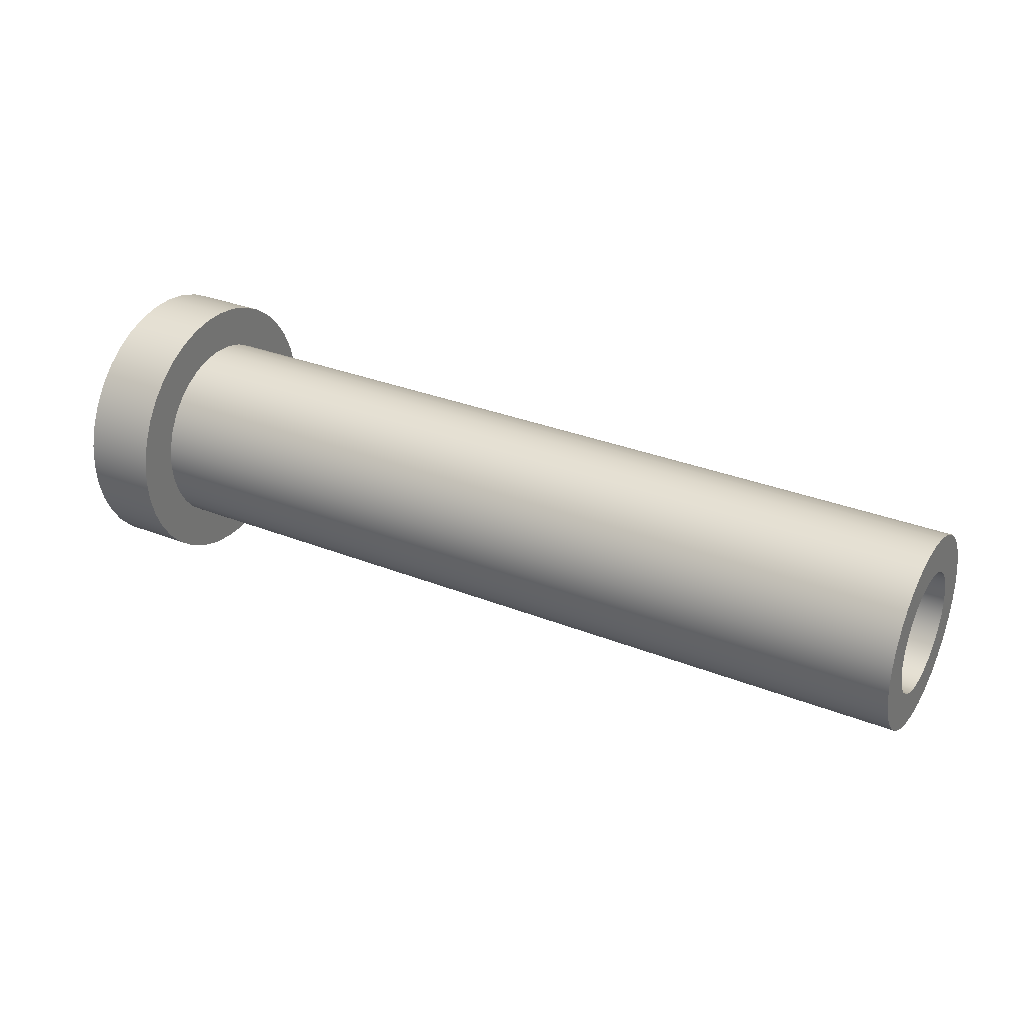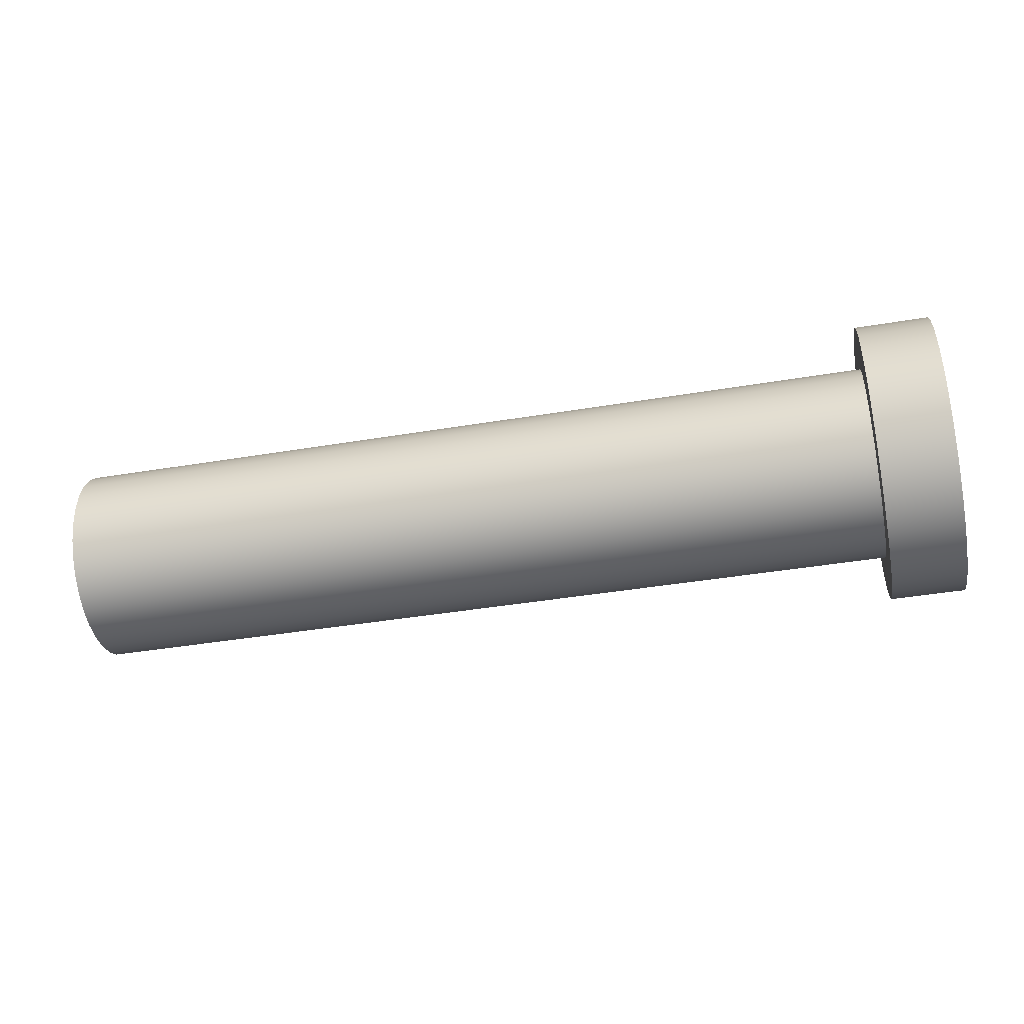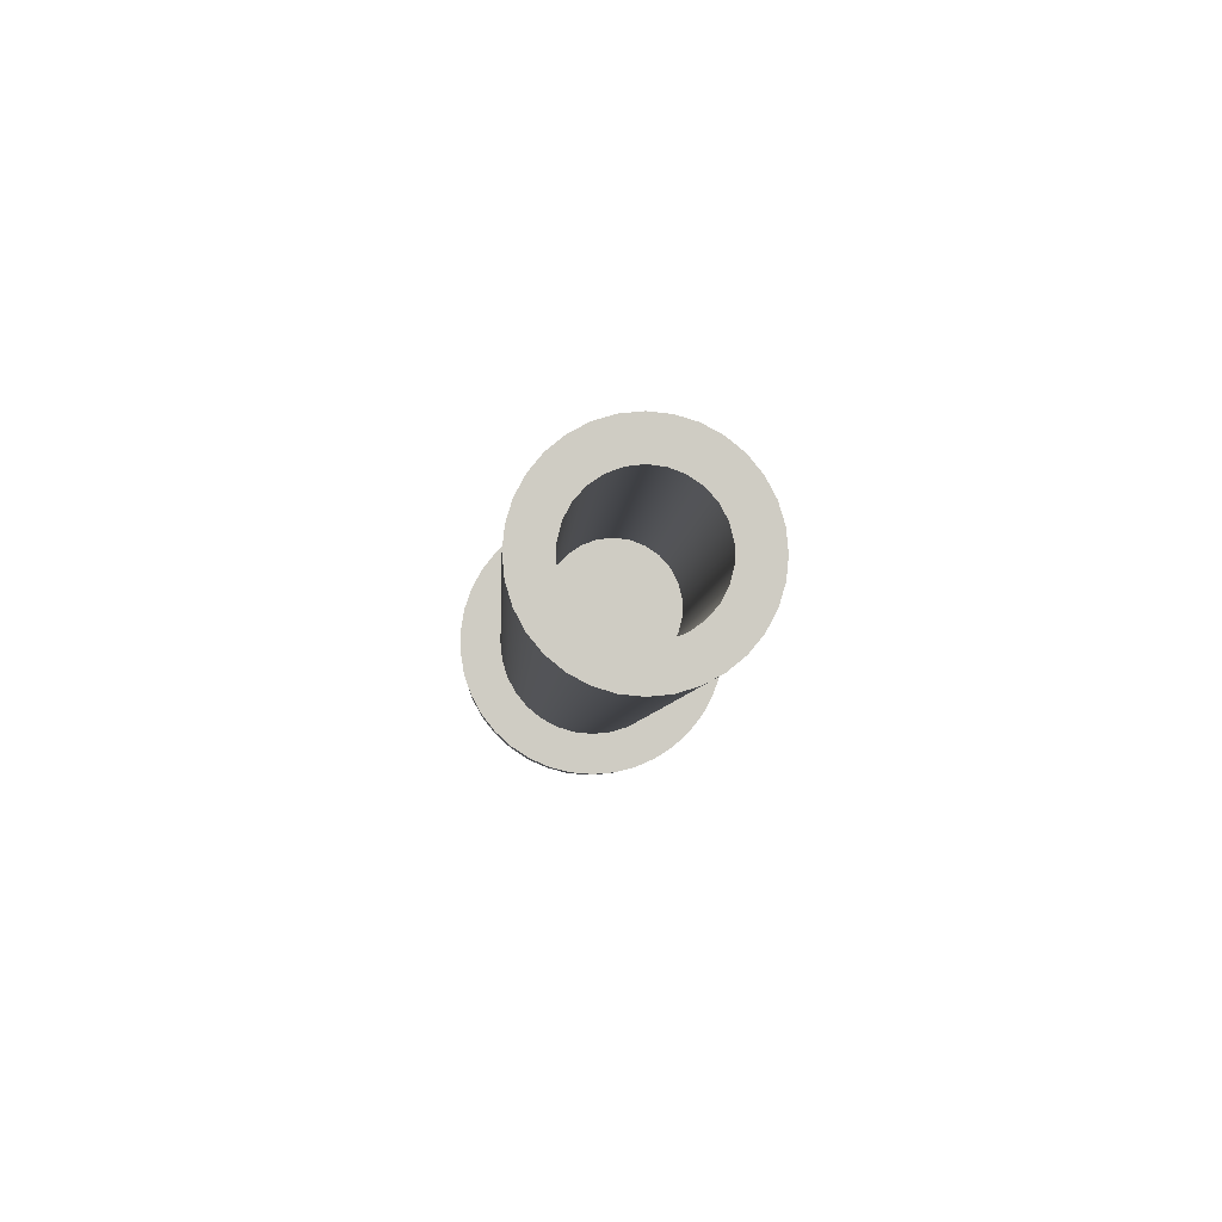
<metadata>
{"format":"obj","ext":"obj","renderer":"f3d","projection":"perspective","resolution":1024,"background":"white","views":[{"elev":31.3,"azim":29.5,"up":"+Y"},{"elev":-40.9,"azim":-168.4,"up":"+Z"},{"elev":-5.0,"azim":87.0,"up":"+Z"}]}
</metadata>
<code>
v 0.6 1.376 -8.542
v 0.6 1.422 -8.534
v 0.6 1.464 -8.513
v 0.6 1.497 -8.48
v 0.6 1.518 -8.438
v 0.6 1.526 -8.392
v 0.6 1.518 -8.345
v 0.6 1.497 -8.303
v 0.6 1.464 -8.27
v 0.6 1.422 -8.249
v 0.6 1.376 -8.242
v 0.6 1.329 -8.249
v 0.6 1.288 -8.27
v 0.6 1.254 -8.303
v 0.6 1.233 -8.345
v 0.6 1.226 -8.392
v 0.6 1.233 -8.438
v 0.6 1.254 -8.48
v 0.6 1.288 -8.513
v 0.6 1.329 -8.534
v 0 1.376 -8.542
v 0 1.329 -8.534
v 0 1.288 -8.513
v 0 1.254 -8.48
v 0 1.233 -8.438
v 0 1.226 -8.392
v 0 1.233 -8.345
v 0 1.254 -8.303
v 0 1.288 -8.27
v 0 1.329 -8.249
v 0 1.376 -8.242
v 0 1.422 -8.249
v 0 1.464 -8.27
v 0 1.497 -8.303
v 0 1.518 -8.345
v 0 1.526 -8.392
v 0 1.518 -8.438
v 0 1.497 -8.48
v 0 1.464 -8.513
v 0 1.422 -8.534
v 0.6 1.376 -8.542
v 0 1.376 -8.542
v 3.7 1.376 -8.142
v 3.7 1.436 -8.149
v 3.7 1.492 -8.17
v 3.7 1.542 -8.204
v 3.7 1.582 -8.25
v 3.7 1.61 -8.303
v 3.7 1.624 -8.361
v 3.7 1.624 -8.422
v 3.7 1.61 -8.48
v 3.7 1.582 -8.534
v 3.7 1.542 -8.579
v 3.7 1.492 -8.613
v 3.7 1.436 -8.634
v 3.7 1.376 -8.642
v 3.7 1.316 -8.634
v 3.7 1.26 -8.613
v 3.7 1.21 -8.579
v 3.7 1.17 -8.534
v 3.7 1.142 -8.48
v 3.7 1.128 -8.422
v 3.7 1.128 -8.361
v 3.7 1.142 -8.303
v 3.7 1.17 -8.25
v 3.7 1.21 -8.204
v 3.7 1.26 -8.17
v 3.7 1.316 -8.149
v 3.7 1.376 -7.992
v 3.7 1.298 -7.999
v 3.7 1.223 -8.022
v 3.7 1.154 -8.059
v 3.7 1.093 -8.109
v 3.7 1.043 -8.169
v 3.7 1.006 -8.238
v 3.7 0.9835 -8.313
v 3.7 0.9758 -8.392
v 3.7 0.9835 -8.47
v 3.7 1.006 -8.545
v 3.7 1.043 -8.614
v 3.7 1.093 -8.674
v 3.7 1.154 -8.724
v 3.7 1.223 -8.761
v 3.7 1.298 -8.784
v 3.7 1.376 -8.792
v 3.7 1.454 -8.784
v 3.7 1.529 -8.761
v 3.7 1.598 -8.724
v 3.7 1.659 -8.674
v 3.7 1.708 -8.614
v 3.7 1.745 -8.545
v 3.7 1.768 -8.47
v 3.7 1.776 -8.392
v 3.7 1.768 -8.313
v 3.7 1.745 -8.238
v 3.7 1.708 -8.169
v 3.7 1.659 -8.109
v 3.7 1.598 -8.059
v 3.7 1.529 -8.022
v 3.7 1.454 -7.999
v 0.3 1.376 -7.992
v 0.3 1.454 -7.999
v 0.3 1.529 -8.022
v 0.3 1.598 -8.059
v 0.3 1.659 -8.109
v 0.3 1.708 -8.169
v 0.3 1.745 -8.238
v 0.3 1.768 -8.313
v 0.3 1.776 -8.392
v 0.3 1.768 -8.47
v 0.3 1.745 -8.545
v 0.3 1.708 -8.614
v 0.3 1.659 -8.674
v 0.3 1.598 -8.724
v 0.3 1.529 -8.761
v 0.3 1.454 -8.784
v 0.3 1.376 -8.792
v 0.3 1.298 -8.784
v 0.3 1.223 -8.761
v 0.3 1.154 -8.724
v 0.3 1.093 -8.674
v 0.3 1.043 -8.614
v 0.3 1.006 -8.545
v 0.3 0.9835 -8.47
v 0.3 0.9758 -8.392
v 0.3 0.9835 -8.313
v 0.3 1.006 -8.238
v 0.3 1.043 -8.169
v 0.3 1.093 -8.109
v 0.3 1.154 -8.059
v 0.3 1.223 -8.022
v 0.3 1.298 -7.999
v 0.3 1.376 -7.817
v 0.3 1.281 -7.824
v 0.3 1.189 -7.848
v 0.3 1.102 -7.886
v 0.3 1.023 -7.938
v 0.3 0.9527 -8.002
v 0.3 0.8944 -8.077
v 0.3 0.8492 -8.161
v 0.3 0.8184 -8.25
v 0.3 0.8027 -8.344
v 0.3 0.8027 -8.439
v 0.3 0.8184 -8.533
v 0.3 0.8492 -8.622
v 0.3 0.8944 -8.706
v 0.3 0.9527 -8.781
v 0.3 1.023 -8.845
v 0.3 1.102 -8.897
v 0.3 1.189 -8.935
v 0.3 1.281 -8.959
v 0.3 1.376 -8.967
v 0.3 1.47 -8.959
v 0.3 1.562 -8.935
v 0.3 1.649 -8.897
v 0.3 1.729 -8.845
v 0.3 1.799 -8.781
v 0.3 1.857 -8.706
v 0.3 1.902 -8.622
v 0.3 1.933 -8.533
v 0.3 1.949 -8.439
v 0.3 1.949 -8.344
v 0.3 1.933 -8.25
v 0.3 1.902 -8.161
v 0.3 1.857 -8.077
v 0.3 1.799 -8.002
v 0.3 1.729 -7.938
v 0.3 1.649 -7.886
v 0.3 1.562 -7.848
v 0.3 1.47 -7.824
v 2 1.376 -8.142
v 2 1.316 -8.149
v 2 1.26 -8.17
v 2 1.21 -8.204
v 2 1.17 -8.25
v 2 1.142 -8.303
v 2 1.128 -8.361
v 2 1.128 -8.422
v 2 1.142 -8.48
v 2 1.17 -8.534
v 2 1.21 -8.579
v 2 1.26 -8.613
v 2 1.316 -8.634
v 2 1.376 -8.642
v 2 1.436 -8.634
v 2 1.492 -8.613
v 2 1.542 -8.579
v 2 1.582 -8.534
v 2 1.61 -8.48
v 2 1.624 -8.422
v 2 1.624 -8.361
v 2 1.61 -8.303
v 2 1.582 -8.25
v 2 1.542 -8.204
v 2 1.492 -8.17
v 2 1.436 -8.149
v 2 1.376 -8.142
v 2 1.436 -8.149
v 2 1.492 -8.17
v 2 1.542 -8.204
v 2 1.582 -8.25
v 2 1.61 -8.303
v 2 1.624 -8.361
v 2 1.624 -8.422
v 2 1.61 -8.48
v 2 1.582 -8.534
v 2 1.542 -8.579
v 2 1.492 -8.613
v 2 1.436 -8.634
v 2 1.376 -8.642
v 2 1.316 -8.634
v 2 1.26 -8.613
v 2 1.21 -8.579
v 2 1.17 -8.534
v 2 1.142 -8.48
v 2 1.128 -8.422
v 2 1.128 -8.361
v 2 1.142 -8.303
v 2 1.17 -8.25
v 2 1.21 -8.204
v 2 1.26 -8.17
v 2 1.316 -8.149
v 3.7 1.376 -8.142
v 3.7 1.316 -8.149
v 3.7 1.26 -8.17
v 3.7 1.21 -8.204
v 3.7 1.17 -8.25
v 3.7 1.142 -8.303
v 3.7 1.128 -8.361
v 3.7 1.128 -8.422
v 3.7 1.142 -8.48
v 3.7 1.17 -8.534
v 3.7 1.21 -8.579
v 3.7 1.26 -8.613
v 3.7 1.316 -8.634
v 3.7 1.376 -8.642
v 3.7 1.436 -8.634
v 3.7 1.492 -8.613
v 3.7 1.542 -8.579
v 3.7 1.582 -8.534
v 3.7 1.61 -8.48
v 3.7 1.624 -8.422
v 3.7 1.624 -8.361
v 3.7 1.61 -8.303
v 3.7 1.582 -8.25
v 3.7 1.542 -8.204
v 3.7 1.492 -8.17
v 3.7 1.436 -8.149
v 2 1.376 -8.142
v 3.7 1.376 -8.142
v 3.7 1.376 -7.992
v 3.7 1.454 -7.999
v 3.7 1.529 -8.022
v 3.7 1.598 -8.059
v 3.7 1.659 -8.109
v 3.7 1.708 -8.169
v 3.7 1.745 -8.238
v 3.7 1.768 -8.313
v 3.7 1.776 -8.392
v 3.7 1.768 -8.47
v 3.7 1.745 -8.545
v 3.7 1.708 -8.614
v 3.7 1.659 -8.674
v 3.7 1.598 -8.724
v 3.7 1.529 -8.761
v 3.7 1.454 -8.784
v 3.7 1.376 -8.792
v 3.7 1.298 -8.784
v 3.7 1.223 -8.761
v 3.7 1.154 -8.724
v 3.7 1.093 -8.674
v 3.7 1.043 -8.614
v 3.7 1.006 -8.545
v 3.7 0.9835 -8.47
v 3.7 0.9758 -8.392
v 3.7 0.9835 -8.313
v 3.7 1.006 -8.238
v 3.7 1.043 -8.169
v 3.7 1.093 -8.109
v 3.7 1.154 -8.059
v 3.7 1.223 -8.022
v 3.7 1.298 -7.999
v 0.3 1.376 -7.992
v 0.3 1.298 -7.999
v 0.3 1.223 -8.022
v 0.3 1.154 -8.059
v 0.3 1.093 -8.109
v 0.3 1.043 -8.169
v 0.3 1.006 -8.238
v 0.3 0.9835 -8.313
v 0.3 0.9758 -8.392
v 0.3 0.9835 -8.47
v 0.3 1.006 -8.545
v 0.3 1.043 -8.614
v 0.3 1.093 -8.674
v 0.3 1.154 -8.724
v 0.3 1.223 -8.761
v 0.3 1.298 -8.784
v 0.3 1.376 -8.792
v 0.3 1.454 -8.784
v 0.3 1.529 -8.761
v 0.3 1.598 -8.724
v 0.3 1.659 -8.674
v 0.3 1.708 -8.614
v 0.3 1.745 -8.545
v 0.3 1.768 -8.47
v 0.3 1.776 -8.392
v 0.3 1.768 -8.313
v 0.3 1.745 -8.238
v 0.3 1.708 -8.169
v 0.3 1.659 -8.109
v 0.3 1.598 -8.059
v 0.3 1.529 -8.022
v 0.3 1.454 -7.999
v 0.3 1.376 -7.992
v 3.7 1.376 -7.992
v 0.3 1.376 -7.817
v 0.3 1.47 -7.824
v 0.3 1.562 -7.848
v 0.3 1.649 -7.886
v 0.3 1.729 -7.938
v 0.3 1.799 -8.002
v 0.3 1.857 -8.077
v 0.3 1.902 -8.161
v 0.3 1.933 -8.25
v 0.3 1.949 -8.344
v 0.3 1.949 -8.439
v 0.3 1.933 -8.533
v 0.3 1.902 -8.622
v 0.3 1.857 -8.706
v 0.3 1.799 -8.781
v 0.3 1.729 -8.845
v 0.3 1.649 -8.897
v 0.3 1.562 -8.935
v 0.3 1.47 -8.959
v 0.3 1.376 -8.967
v 0.3 1.281 -8.959
v 0.3 1.189 -8.935
v 0.3 1.102 -8.897
v 0.3 1.023 -8.845
v 0.3 0.9527 -8.781
v 0.3 0.8944 -8.706
v 0.3 0.8492 -8.622
v 0.3 0.8184 -8.533
v 0.3 0.8027 -8.439
v 0.3 0.8027 -8.344
v 0.3 0.8184 -8.25
v 0.3 0.8492 -8.161
v 0.3 0.8944 -8.077
v 0.3 0.9527 -8.002
v 0.3 1.023 -7.938
v 0.3 1.102 -7.886
v 0.3 1.189 -7.848
v 0.3 1.281 -7.824
v 0 1.376 -7.817
v 0 1.281 -7.824
v 0 1.189 -7.848
v 0 1.102 -7.886
v 0 1.023 -7.938
v 0 0.9527 -8.002
v 0 0.8944 -8.077
v 0 0.8492 -8.161
v 0 0.8184 -8.25
v 0 0.8027 -8.344
v 0 0.8027 -8.439
v 0 0.8184 -8.533
v 0 0.8492 -8.622
v 0 0.8944 -8.706
v 0 0.9527 -8.781
v 0 1.023 -8.845
v 0 1.102 -8.897
v 0 1.189 -8.935
v 0 1.281 -8.959
v 0 1.376 -8.967
v 0 1.47 -8.959
v 0 1.562 -8.935
v 0 1.649 -8.897
v 0 1.729 -8.845
v 0 1.799 -8.781
v 0 1.857 -8.706
v 0 1.902 -8.622
v 0 1.933 -8.533
v 0 1.949 -8.439
v 0 1.949 -8.344
v 0 1.933 -8.25
v 0 1.902 -8.161
v 0 1.857 -8.077
v 0 1.799 -8.002
v 0 1.729 -7.938
v 0 1.649 -7.886
v 0 1.562 -7.848
v 0 1.47 -7.824
v 0 1.376 -7.817
v 0.3 1.376 -7.817
v 0 1.376 -8.542
v 0 1.422 -8.534
v 0 1.464 -8.513
v 0 1.497 -8.48
v 0 1.518 -8.438
v 0 1.526 -8.392
v 0 1.518 -8.345
v 0 1.497 -8.303
v 0 1.464 -8.27
v 0 1.422 -8.249
v 0 1.376 -8.242
v 0 1.329 -8.249
v 0 1.288 -8.27
v 0 1.254 -8.303
v 0 1.233 -8.345
v 0 1.226 -8.392
v 0 1.233 -8.438
v 0 1.254 -8.48
v 0 1.288 -8.513
v 0 1.329 -8.534
v 0 1.376 -7.817
v 0 1.47 -7.824
v 0 1.562 -7.848
v 0 1.649 -7.886
v 0 1.729 -7.938
v 0 1.799 -8.002
v 0 1.857 -8.077
v 0 1.902 -8.161
v 0 1.933 -8.25
v 0 1.949 -8.344
v 0 1.949 -8.439
v 0 1.933 -8.533
v 0 1.902 -8.622
v 0 1.857 -8.706
v 0 1.799 -8.781
v 0 1.729 -8.845
v 0 1.649 -8.897
v 0 1.562 -8.935
v 0 1.47 -8.959
v 0 1.376 -8.967
v 0 1.281 -8.959
v 0 1.189 -8.935
v 0 1.102 -8.897
v 0 1.023 -8.845
v 0 0.9527 -8.781
v 0 0.8944 -8.706
v 0 0.8492 -8.622
v 0 0.8184 -8.533
v 0 0.8027 -8.439
v 0 0.8027 -8.344
v 0 0.8184 -8.25
v 0 0.8492 -8.161
v 0 0.8944 -8.077
v 0 0.9527 -8.002
v 0 1.023 -7.938
v 0 1.102 -7.886
v 0 1.189 -7.848
v 0 1.281 -7.824
v 0.6 1.376 -8.542
v 0.6 1.329 -8.534
v 0.6 1.288 -8.513
v 0.6 1.254 -8.48
v 0.6 1.233 -8.438
v 0.6 1.226 -8.392
v 0.6 1.233 -8.345
v 0.6 1.254 -8.303
v 0.6 1.288 -8.27
v 0.6 1.329 -8.249
v 0.6 1.376 -8.242
v 0.6 1.422 -8.249
v 0.6 1.464 -8.27
v 0.6 1.497 -8.303
v 0.6 1.518 -8.345
v 0.6 1.526 -8.392
v 0.6 1.518 -8.438
v 0.6 1.497 -8.48
v 0.6 1.464 -8.513
v 0.6 1.422 -8.534
f 2 40 1
f 1 40 42
f 41 21 20
f 20 21 22
f 20 22 19
f 19 22 23
f 19 23 18
f 18 23 24
f 18 24 17
f 17 24 25
f 17 25 16
f 16 25 26
f 16 26 15
f 15 26 27
f 15 27 14
f 14 27 28
f 14 28 13
f 13 28 29
f 13 29 12
f 12 29 30
f 12 30 11
f 11 30 31
f 11 31 10
f 10 31 32
f 10 32 9
f 9 32 33
f 9 33 8
f 8 33 34
f 8 34 7
f 7 34 35
f 7 35 6
f 6 35 36
f 6 36 5
f 5 36 37
f 5 37 4
f 4 37 38
f 4 38 3
f 3 38 39
f 3 39 2
f 2 39 40
f 44 100 43
f 43 100 69
f 43 69 70
f 100 44 99
f 99 44 45
f 99 45 98
f 98 45 46
f 98 46 97
f 97 46 47
f 97 47 96
f 96 47 95
f 95 47 48
f 95 48 94
f 94 48 49
f 94 49 93
f 93 49 50
f 93 50 92
f 92 50 51
f 92 51 91
f 91 51 52
f 91 52 90
f 90 52 89
f 89 52 53
f 89 53 88
f 88 53 54
f 88 54 87
f 87 54 55
f 87 55 86
f 86 55 56
f 86 56 85
f 85 56 84
f 84 56 57
f 84 57 83
f 83 57 58
f 83 58 82
f 82 58 59
f 82 59 81
f 81 59 60
f 81 60 80
f 80 60 79
f 79 60 61
f 79 61 78
f 78 61 62
f 78 62 77
f 77 62 63
f 77 63 76
f 76 63 64
f 76 64 75
f 75 64 65
f 75 65 74
f 74 65 73
f 73 65 66
f 73 66 72
f 72 66 67
f 72 67 71
f 71 67 68
f 71 68 70
f 70 68 43
f 102 170 101
f 101 170 133
f 101 133 134
f 170 102 169
f 169 102 103
f 169 103 168
f 168 103 104
f 168 104 167
f 167 104 105
f 167 105 166
f 166 105 106
f 166 106 165
f 165 106 164
f 164 106 107
f 164 107 163
f 163 107 108
f 163 108 162
f 162 108 109
f 162 109 161
f 161 109 110
f 161 110 160
f 160 110 111
f 160 111 159
f 159 111 112
f 159 112 158
f 158 112 157
f 157 112 113
f 157 113 156
f 156 113 114
f 156 114 155
f 155 114 115
f 155 115 154
f 154 115 116
f 154 116 153
f 153 116 117
f 153 117 152
f 152 117 151
f 151 117 118
f 151 118 150
f 150 118 119
f 150 119 149
f 149 119 120
f 149 120 148
f 148 120 121
f 148 121 147
f 147 121 122
f 147 122 146
f 146 122 145
f 145 122 123
f 145 123 144
f 144 123 124
f 144 124 143
f 143 124 125
f 143 125 142
f 142 125 126
f 142 126 141
f 141 126 127
f 141 127 140
f 140 127 128
f 140 128 139
f 139 128 138
f 138 128 129
f 138 129 137
f 137 129 130
f 137 130 136
f 136 130 131
f 136 131 135
f 135 131 132
f 135 132 134
f 134 132 101
f 172 183 171
f 171 183 184
f 171 184 196
f 196 184 185
f 196 185 195
f 195 185 186
f 195 186 194
f 194 186 187
f 194 187 193
f 193 187 188
f 193 188 192
f 192 188 189
f 192 189 191
f 191 189 190
f 183 172 182
f 182 172 173
f 182 173 181
f 181 173 174
f 181 174 180
f 180 174 175
f 180 175 179
f 179 175 176
f 179 176 178
f 178 176 177
f 198 248 197
f 197 248 250
f 249 223 222
f 222 223 224
f 222 224 225
f 198 199 248
f 248 199 247
f 247 199 200
f 247 200 246
f 246 200 201
f 246 201 245
f 245 201 202
f 245 202 244
f 244 202 203
f 244 203 243
f 243 203 204
f 243 204 242
f 242 204 205
f 242 205 241
f 241 205 206
f 241 206 240
f 240 206 207
f 240 207 239
f 239 207 208
f 239 208 238
f 238 208 209
f 238 209 237
f 237 209 210
f 237 210 236
f 236 210 211
f 236 211 235
f 235 211 212
f 235 212 234
f 234 212 213
f 234 213 233
f 233 213 214
f 233 214 232
f 232 214 215
f 232 215 231
f 231 215 216
f 231 216 230
f 230 216 217
f 230 217 229
f 229 217 218
f 229 218 228
f 228 218 219
f 228 219 227
f 227 219 220
f 227 220 226
f 226 220 221
f 226 221 225
f 225 221 222
f 252 314 251
f 251 314 315
f 316 283 282
f 282 283 284
f 282 284 281
f 281 284 285
f 281 285 280
f 280 285 286
f 280 286 279
f 279 286 287
f 279 287 278
f 278 287 288
f 278 288 277
f 277 288 289
f 277 289 276
f 276 289 290
f 276 290 275
f 275 290 291
f 275 291 274
f 274 291 292
f 274 292 273
f 273 292 293
f 273 293 272
f 272 293 294
f 272 294 271
f 271 294 295
f 271 295 270
f 270 295 296
f 270 296 269
f 269 296 297
f 269 297 268
f 268 297 298
f 268 298 267
f 267 298 299
f 267 299 266
f 266 299 300
f 266 300 265
f 265 300 301
f 265 301 264
f 264 301 302
f 264 302 263
f 263 302 303
f 263 303 262
f 262 303 304
f 262 304 261
f 261 304 305
f 261 305 260
f 260 305 306
f 260 306 259
f 259 306 307
f 259 307 258
f 258 307 308
f 258 308 257
f 257 308 309
f 257 309 256
f 256 309 310
f 256 310 255
f 255 310 311
f 255 311 254
f 254 311 312
f 254 312 253
f 253 312 313
f 253 313 252
f 252 313 314
f 318 392 317
f 317 392 393
f 394 355 354
f 354 355 356
f 354 356 353
f 353 356 357
f 353 357 352
f 352 357 358
f 352 358 351
f 351 358 359
f 351 359 350
f 350 359 360
f 350 360 349
f 349 360 361
f 349 361 348
f 348 361 362
f 348 362 347
f 347 362 363
f 347 363 346
f 346 363 364
f 346 364 345
f 345 364 365
f 345 365 344
f 344 365 366
f 344 366 343
f 343 366 367
f 343 367 342
f 342 367 368
f 342 368 341
f 341 368 369
f 341 369 340
f 340 369 370
f 340 370 339
f 339 370 371
f 339 371 338
f 338 371 372
f 338 372 337
f 337 372 373
f 337 373 336
f 336 373 374
f 336 374 335
f 335 374 375
f 335 375 334
f 334 375 376
f 334 376 333
f 333 376 377
f 333 377 332
f 332 377 378
f 332 378 331
f 331 378 379
f 331 379 330
f 330 379 380
f 330 380 329
f 329 380 381
f 329 381 328
f 328 381 382
f 328 382 327
f 327 382 383
f 327 383 326
f 326 383 384
f 326 384 325
f 325 384 385
f 325 385 324
f 324 385 386
f 324 386 323
f 323 386 387
f 323 387 322
f 322 387 388
f 322 388 321
f 321 388 389
f 321 389 320
f 320 389 390
f 320 390 319
f 319 390 391
f 319 391 318
f 318 391 392
f 396 433 395
f 395 433 434
f 395 434 435
f 397 431 396
f 396 431 432
f 396 432 433
f 398 429 397
f 397 429 430
f 397 430 431
f 399 427 398
f 398 427 428
f 398 428 429
f 400 425 399
f 399 425 426
f 399 426 427
f 425 400 424
f 424 400 401
f 424 401 423
f 423 401 422
f 422 401 402
f 422 402 421
f 421 402 420
f 420 402 403
f 420 403 419
f 419 403 418
f 418 403 404
f 418 404 417
f 417 404 416
f 416 404 405
f 416 405 415
f 415 405 452
f 452 405 406
f 452 406 451
f 451 406 450
f 450 406 407
f 450 407 449
f 449 407 448
f 448 407 408
f 448 408 447
f 447 408 446
f 446 408 409
f 446 409 445
f 445 409 444
f 444 409 410
f 444 410 443
f 443 410 411
f 443 411 442
f 442 411 441
f 441 411 412
f 441 412 440
f 440 412 439
f 439 412 413
f 439 413 438
f 438 413 437
f 437 413 414
f 437 414 436
f 436 414 435
f 435 414 395
f 454 462 453
f 453 462 463
f 453 463 472
f 472 463 464
f 472 464 471
f 471 464 465
f 471 465 470
f 470 465 466
f 470 466 469
f 469 466 467
f 469 467 468
f 462 454 461
f 461 454 455
f 461 455 460
f 460 455 456
f 460 456 459
f 459 456 457
f 459 457 458

</code>
